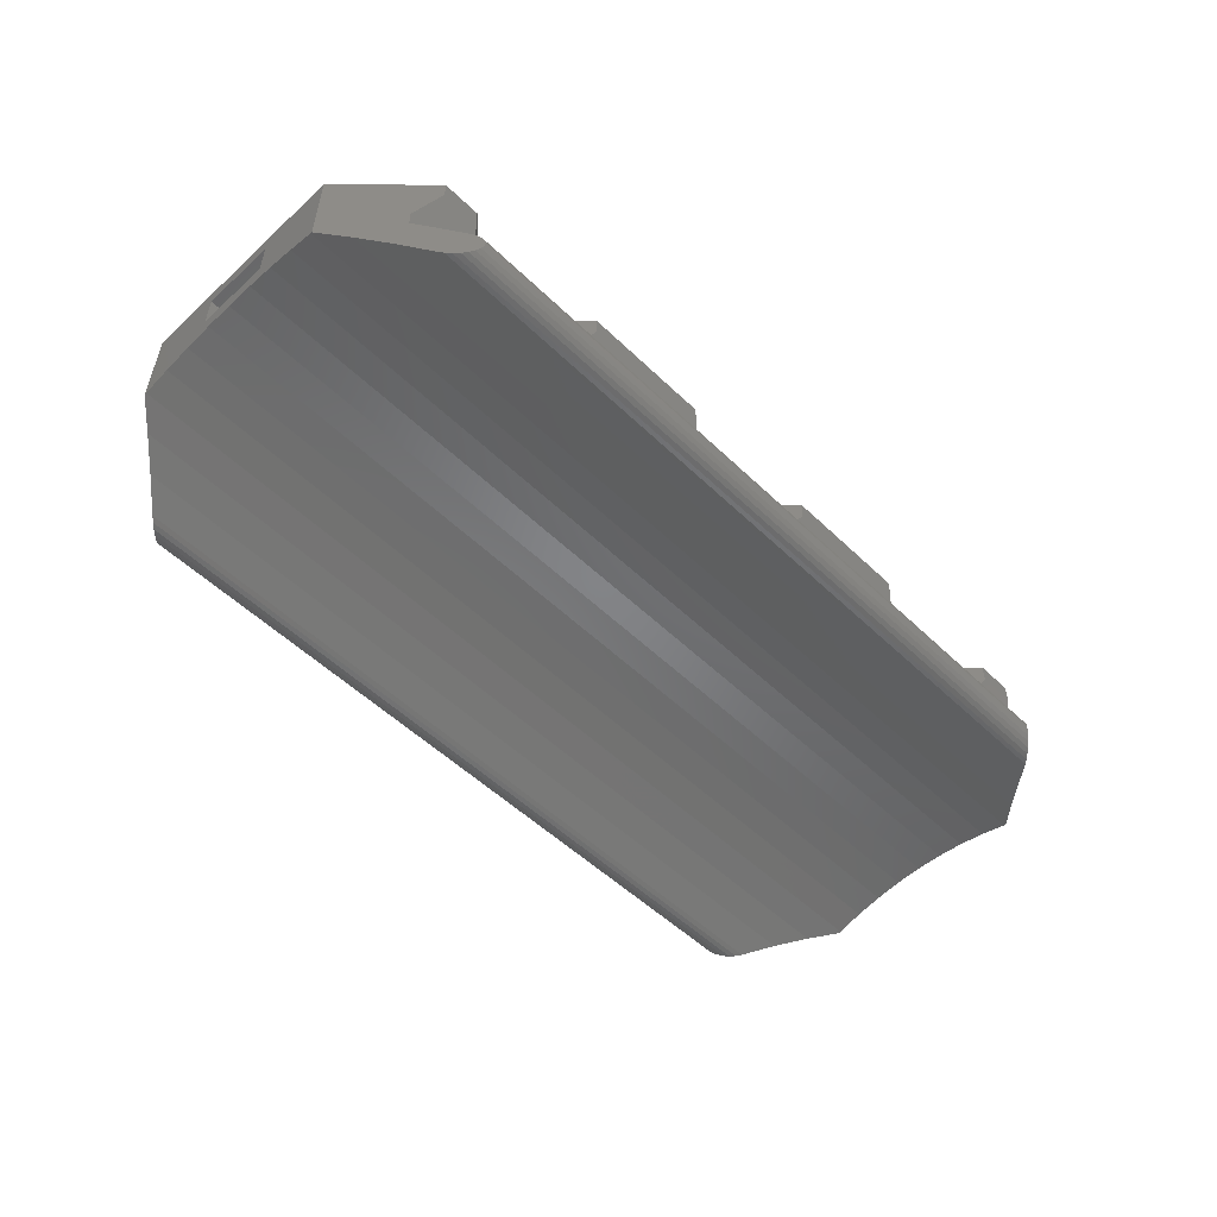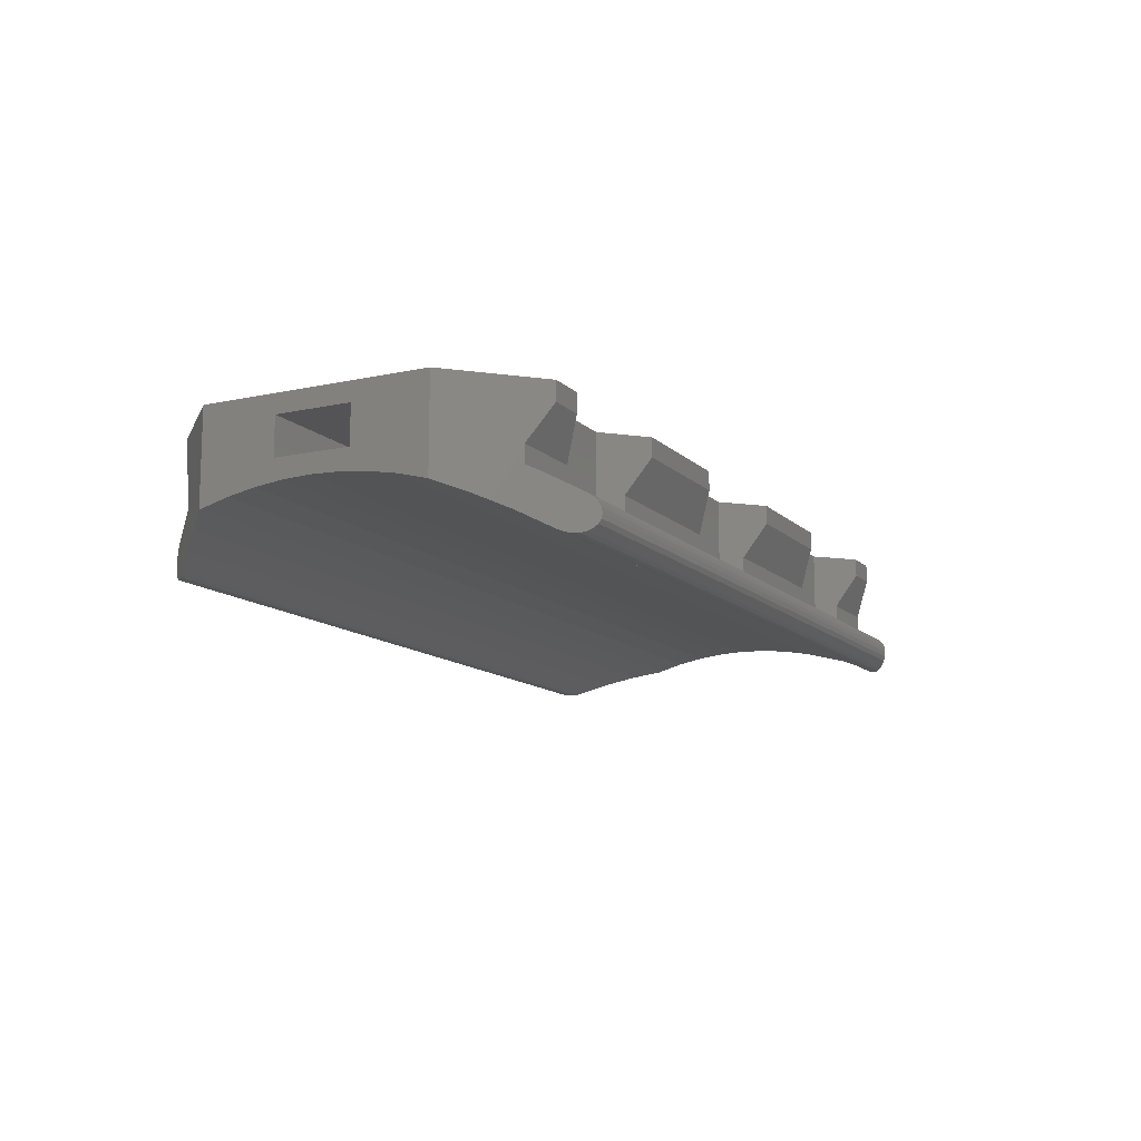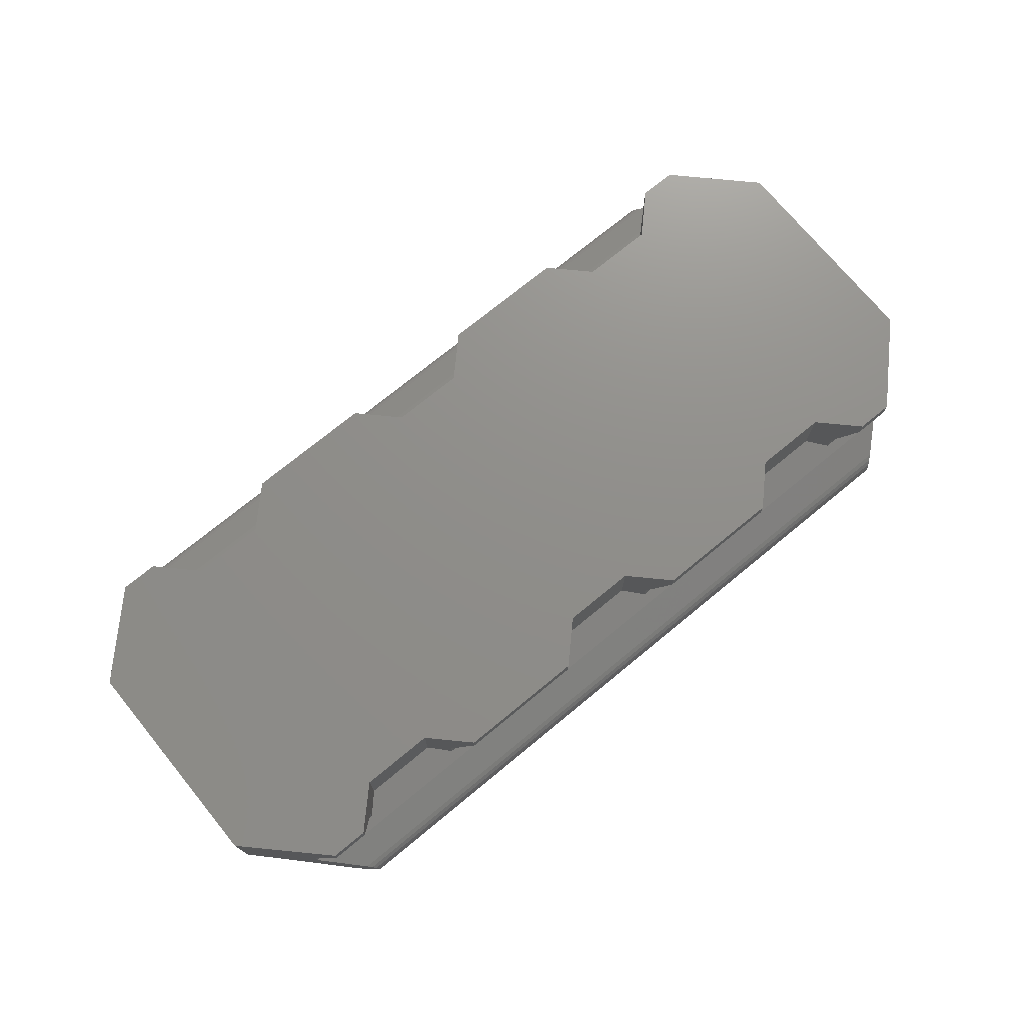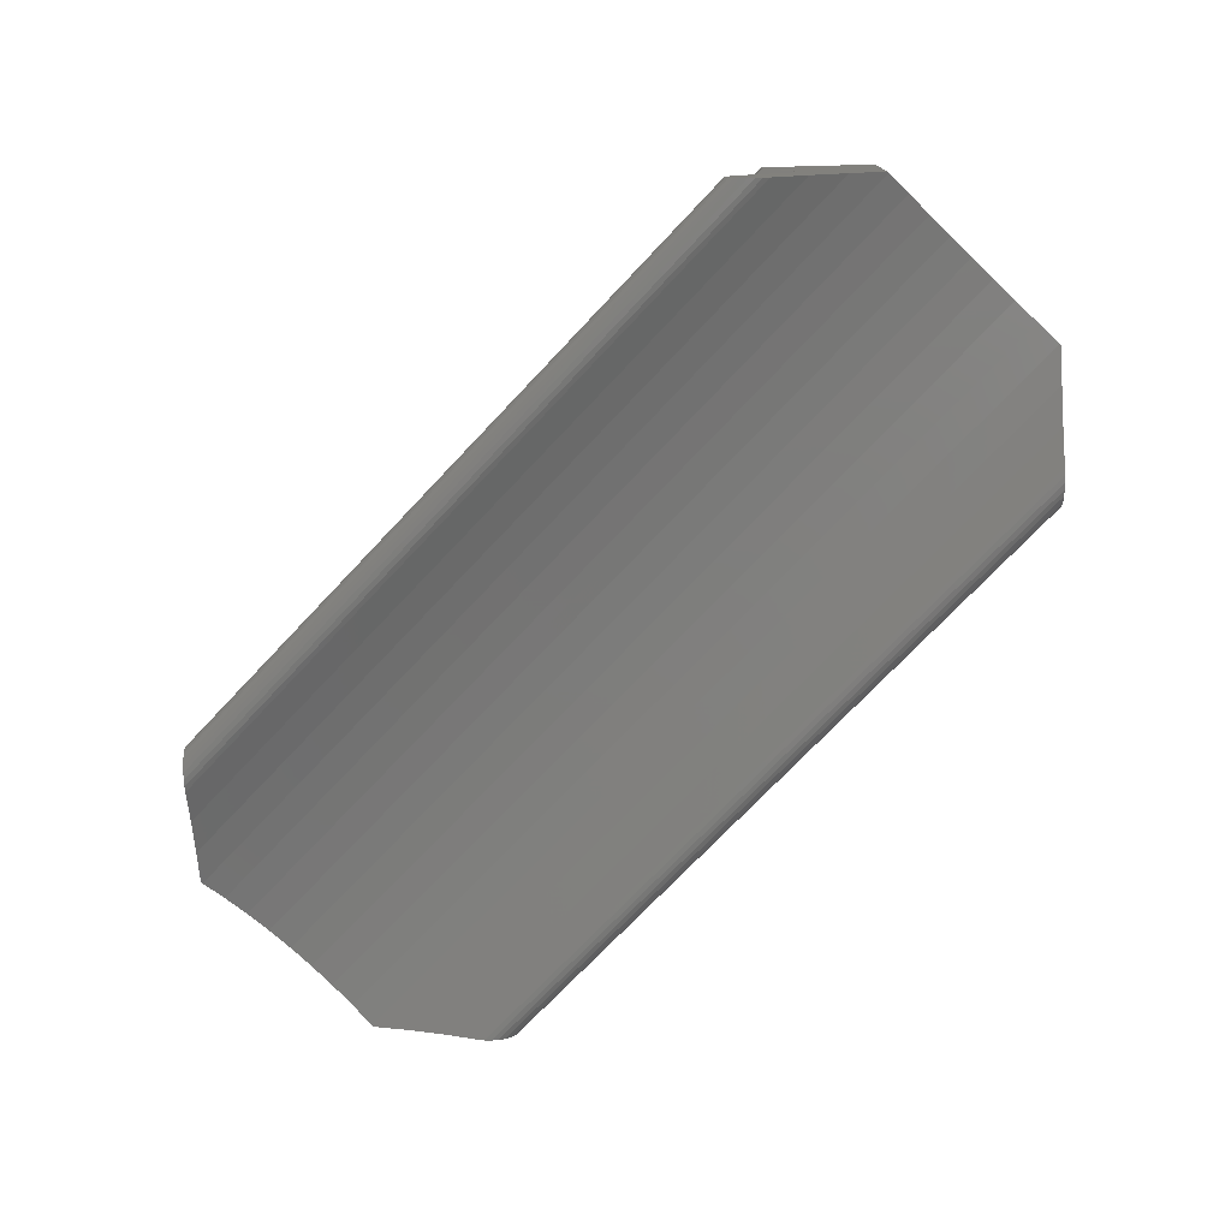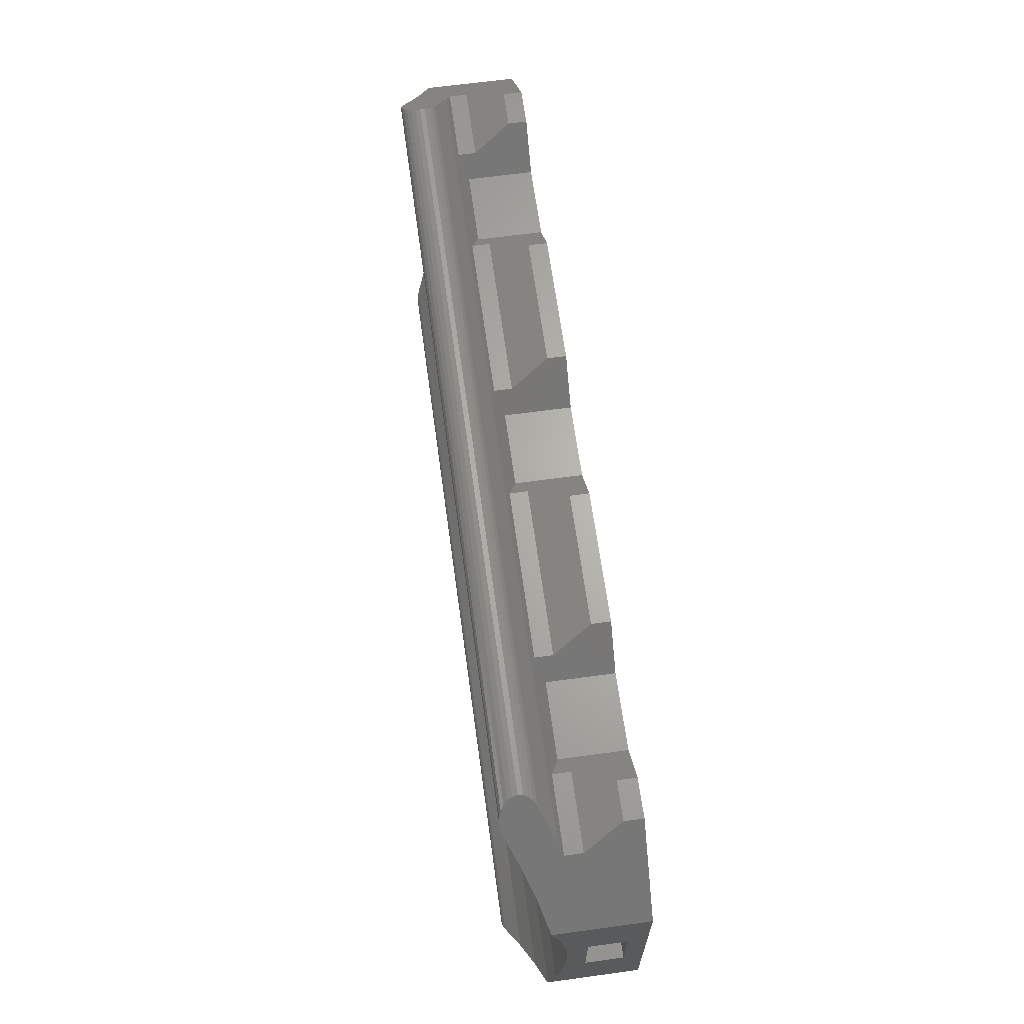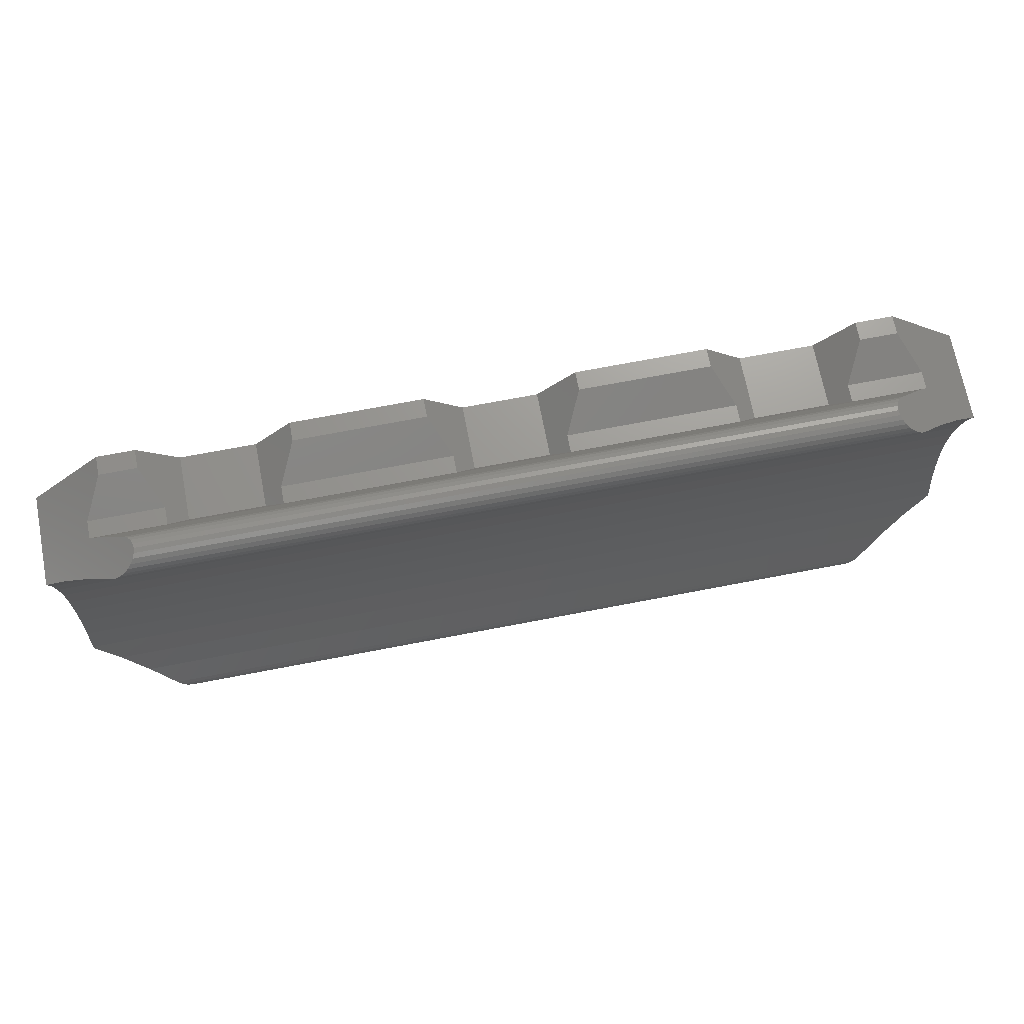
<metadata>
{"format":"stl","ext":"stl","renderer":"f3d","projection":"perspective","resolution":1024,"background":"white","views":[{"elev":-53.2,"azim":134.4,"up":"+Z"},{"elev":-12.4,"azim":117.0,"up":"+Z"},{"elev":73.4,"azim":140.6,"up":"+Z"},{"elev":-74.1,"azim":46.5,"up":"+Z"},{"elev":65.6,"azim":-97.8,"up":"+Y"},{"elev":70.1,"azim":169.1,"up":"+Y"}]}
</metadata>
<code>
# stl→obj: 186 verts, 372 faces
v -86.5 -149.6 0.2854
v -86 -150.1 2.256
v -86 -150.1 0.5035
v -86.5 -149.6 0.7557
v -87 -149.1 2.256
v -87 -149.1 1.756
v -83 -149.1 2.256
v -84 -150.1 0.5035
v -84 -150.1 2.256
v -83.5 -149.6 0.7557
v -83 -149.1 1.756
v -83.5 -149.6 0.2854
v -95.5 -149.1 2.256
v -97.5 -151.1 -0.2069
v -97.5 -151.1 2.256
v -96.85 -150.5 -0.4355
v -96 -149.6 0.7557
v -96.16 -149.8 -0.7346
v -95.5 -149.1 1.756
v -96 -149.6 0.2854
v -95.5 -149.1 -1.084
v -95.73 -149.3 0.1664
v -95 -148.6 -0.218
v -95.38 -149 -1.134
v -95.25 -148.9 -1.151
v -95.12 -148.7 -1.134
v -95 -148.6 -1.084
v -94.9 -148.5 -1.005
v -94.9 -148.5 -0.2975
v -94.82 -148.4 -0.901
v -94.82 -148.4 -0.401
v -94.77 -148.4 -0.7804
v -94.77 -148.4 -0.5216
v -94.75 -148.4 -0.651
v -84 -158.1 2.256
v -83 -159.1 1.756
v -83 -159.1 2.256
v -83.5 -158.6 0.7557
v -83.5 -158.6 0.2854
v -84 -158.1 0.5035
v -86 -158.1 0.5035
v -86.5 -158.6 0.7557
v -86.5 -158.6 0.2854
v -87 -159.1 2.256
v -87 -159.1 1.756
v -86 -158.1 2.256
v -97.5 -157.1 2.256
v -95.5 -159.1 1.756
v -95.5 -159.1 2.256
v -96 -158.6 0.7557
v -96 -158.6 0.2854
v -96.16 -158.5 -0.7346
v -96.85 -157.8 -0.4355
v -97.5 -157.1 -0.2069
v -94.77 -159.9 -0.5216
v -94.77 -159.9 -0.7804
v -94.75 -159.9 -0.651
v -94.82 -159.8 -0.401
v -94.82 -159.8 -0.901
v -94.9 -159.7 -0.2975
v -94.9 -159.7 -1.005
v -95 -159.6 -0.218
v -95 -159.6 -1.084
v -95.73 -158.9 0.1664
v -95.12 -159.5 -1.134
v -95.25 -159.4 -1.151
v -95.38 -159.2 -1.134
v -95.5 -159.1 -1.084
v -97.5 -155.1 1.756
v -97.5 -157.1 -0.1886
v -97.5 -156.3 0.004998
v -97.5 -155.6 0.144
v -97.5 -153.1 1.756
v -97.5 -153.1 0.7557
v -97.5 -152.6 0.144
v -97.5 -151.9 0.004998
v -97.5 -151.2 -0.1886
v -97.5 -155.1 0.7557
v -97.5 -154.9 0.2278
v -97.5 -154.1 0.2557
v -97.5 -153.4 0.2278
v -75.5 -149.1 2.256
v -76.5 -150.1 0.5035
v -76.5 -150.1 2.256
v -76 -149.6 0.7557
v -75.5 -149.1 1.756
v -76 -149.6 0.2854
v -94 -158.6 0.2854
v -74.27 -158.9 0.1664
v -91 -158.6 0.2854
v -93.5 -158.1 0.5035
v -91.5 -158.1 0.5035
v -79 -158.6 0.2854
v -76 -158.6 0.2854
v -78.5 -158.1 0.5035
v -76.5 -158.1 0.5035
v -74 -158.6 0.2854
v -79.5 -159.1 2.256
v -79.5 -159.1 1.756
v -74 -149.6 0.7557
v -74 -149.6 0.2854
v -79 -149.6 0.2854
v -78.5 -150.1 2.256
v -78.5 -150.1 0.5035
v -79 -149.6 0.7557
v -79.5 -149.1 2.256
v -79.5 -149.1 1.756
v -79 -158.6 0.7557
v -76.5 -158.1 2.256
v -78.5 -158.1 2.256
v -75.23 -148.4 -0.7804
v -75.25 -148.4 -0.651
v -75 -159.6 -0.218
v -74.5 -149.1 1.756
v -74.5 -149.1 2.256
v -74 -158.6 0.7557
v -76 -158.6 0.7557
v -75.5 -159.1 1.756
v -74.5 -159.1 1.756
v -74.5 -159.1 2.256
v -75.5 -159.1 2.256
v -72.5 -153.1 1.756
v -72.5 -153.1 0.7557
v -74.5 -149.1 -1.084
v -73.84 -149.8 -0.7346
v -74.27 -149.3 0.1664
v -75 -148.6 -0.218
v -74.62 -149 -1.134
v -74.75 -148.9 -1.151
v -74.88 -148.7 -1.134
v -75 -148.6 -1.084
v -75.1 -148.5 -1.005
v -75.1 -148.5 -0.2975
v -75.18 -148.4 -0.901
v -75.18 -148.4 -0.401
v -75.23 -148.4 -0.5216
v -73.15 -150.5 -0.4355
v -72.5 -151.1 2.256
v -72.5 -151.1 -0.2069
v -72.5 -154.9 0.2278
v -72.5 -155.1 0.7557
v -72.5 -155.6 0.144
v -72.5 -154.1 0.2557
v -72.5 -153.4 0.2278
v -72.5 -152.6 0.144
v -72.5 -157.1 -0.1886
v -72.5 -157.1 2.256
v -72.5 -157.1 -0.2069
v -72.5 -155.1 1.756
v -72.5 -156.3 0.004998
v -72.5 -151.9 0.004998
v -72.5 -151.2 -0.1886
v -75.23 -159.9 -0.7804
v -75.23 -159.9 -0.5216
v -75.25 -159.9 -0.651
v -75.18 -159.8 -0.901
v -75.18 -159.8 -0.401
v -75.1 -159.7 -0.2975
v -75.1 -159.7 -1.005
v -75 -159.6 -1.084
v -74.88 -159.5 -1.134
v -74.75 -159.4 -1.151
v -74.62 -159.2 -1.134
v -74.5 -159.1 -1.084
v -73.84 -158.5 -0.7346
v -73.15 -157.8 -0.4355
v -90.5 -149.1 1.756
v -91 -149.6 0.7557
v -93.5 -150.1 2.256
v -91.5 -150.1 0.5035
v -93.5 -150.1 0.5035
v -91.5 -150.1 2.256
v -91.5 -158.1 2.256
v -90.5 -159.1 1.756
v -90.5 -159.1 2.256
v -91 -158.6 0.7557
v -90.5 -149.1 2.256
v -94 -149.6 0.2854
v -94 -149.6 0.7557
v -94.5 -149.1 2.256
v -94.5 -149.1 1.756
v -93.5 -158.1 2.256
v -91 -149.6 0.2854
v -94 -158.6 0.7557
v -94.5 -159.1 2.256
v -94.5 -159.1 1.756
f 1 2 3
f 2 1 4
f 2 4 5
f 5 4 6
f 7 8 9
f 8 7 10
f 10 7 11
f 12 8 10
f 2 8 3
f 8 2 9
f 13 14 15
f 14 13 16
f 16 13 17
f 16 17 18
f 17 13 19
f 18 20 21
f 20 18 17
f 21 20 22
f 21 22 23
f 21 23 24
f 24 23 25
f 25 23 26
f 26 23 27
f 27 23 28
f 28 23 29
f 28 29 30
f 30 29 31
f 30 31 32
f 32 31 33
f 32 33 34
f 35 36 37
f 36 35 38
f 38 35 39
f 39 35 40
f 41 42 43
f 42 44 45
f 44 42 46
f 46 42 41
f 35 41 40
f 41 35 46
f 47 48 49
f 48 47 50
f 50 47 51
f 51 47 52
f 52 47 53
f 53 47 54
f 55 56 57
f 56 55 58
f 56 58 59
f 59 58 60
f 59 60 61
f 61 60 62
f 61 62 63
f 63 62 64
f 63 64 65
f 65 64 66
f 66 64 67
f 67 64 68
f 68 64 52
f 52 64 51
f 47 69 54
f 69 47 15
f 54 69 70
f 70 69 71
f 71 69 72
f 69 15 73
f 73 15 74
f 74 15 75
f 75 15 76
f 76 15 77
f 77 15 14
f 72 78 79
f 78 72 69
f 79 78 74
f 79 74 80
f 80 74 81
f 81 74 75
f 82 83 84
f 83 82 85
f 85 82 86
f 87 83 85
f 64 88 51
f 88 64 89
f 88 89 90
f 88 90 91
f 91 90 92
f 90 89 43
f 43 89 39
f 43 39 41
f 41 39 40
f 39 89 93
f 93 89 94
f 93 94 95
f 95 94 96
f 94 89 97
f 98 36 99
f 36 98 37
f 87 100 101
f 100 87 85
f 102 103 104
f 103 102 105
f 103 105 106
f 106 105 107
f 103 83 104
f 83 103 84
f 108 39 93
f 39 108 38
f 10 102 12
f 102 10 105
f 109 95 96
f 95 109 110
f 34 111 32
f 111 34 112
f 62 89 64
f 89 62 113
f 82 114 86
f 114 82 115
f 116 94 97
f 94 116 117
f 116 118 117
f 118 116 119
f 86 100 85
f 100 86 114
f 11 105 10
f 105 11 107
f 120 118 119
f 118 120 121
f 7 107 11
f 107 7 106
f 122 74 123
f 74 122 73
f 124 101 125
f 101 124 126
f 126 124 127
f 127 124 128
f 127 128 129
f 127 129 130
f 127 130 131
f 127 131 132
f 127 132 133
f 133 132 134
f 133 134 135
f 135 134 111
f 135 111 136
f 136 111 112
f 137 138 139
f 138 137 115
f 115 137 100
f 100 137 125
f 100 125 101
f 115 100 114
f 140 141 142
f 141 140 123
f 123 140 143
f 123 143 144
f 123 144 145
f 123 145 122
f 146 147 148
f 147 146 149
f 147 149 138
f 149 146 150
f 149 150 142
f 149 142 141
f 138 149 122
f 138 122 145
f 138 145 151
f 138 151 152
f 138 152 139
f 69 141 78
f 141 69 149
f 153 154 155
f 154 153 156
f 154 156 157
f 157 156 158
f 158 156 159
f 158 159 113
f 113 159 160
f 113 160 161
f 113 161 89
f 89 161 162
f 89 162 163
f 89 163 164
f 89 164 165
f 89 165 97
f 97 165 116
f 116 120 119
f 120 116 147
f 147 116 165
f 147 165 166
f 147 166 148
f 27 130 26
f 130 27 131
f 99 38 108
f 38 99 36
f 24 124 21
f 124 24 128
f 109 118 121
f 118 109 117
f 117 109 94
f 94 109 96
f 95 108 93
f 108 98 99
f 98 108 110
f 110 108 95
f 140 72 79
f 72 140 142
f 167 4 168
f 4 167 6
f 163 66 67
f 66 163 162
f 161 63 65
f 63 161 160
f 160 61 63
f 61 160 159
f 16 77 14
f 77 16 152
f 152 16 137
f 152 137 139
f 162 65 66
f 65 162 161
f 127 29 23
f 29 127 133
f 143 79 80
f 79 143 140
f 164 67 68
f 67 164 163
f 142 71 72
f 71 142 150
f 26 129 25
f 129 26 130
f 146 54 70
f 54 146 53
f 53 146 166
f 166 146 148
f 25 128 24
f 128 25 129
f 169 170 171
f 170 169 172
f 173 174 175
f 174 173 176
f 176 173 90
f 90 173 92
f 177 6 167
f 6 177 5
f 178 169 171
f 169 178 179
f 179 180 169
f 180 179 181
f 42 90 43
f 90 42 176
f 173 91 92
f 91 173 182
f 168 1 183
f 1 168 4
f 150 70 71
f 70 150 146
f 177 170 172
f 170 177 168
f 168 177 167
f 183 170 168
f 91 184 88
f 184 185 186
f 185 184 182
f 182 184 91
f 141 74 78
f 74 141 123
f 45 176 42
f 176 45 174
f 44 174 45
f 174 44 175
f 60 113 62
f 113 60 158
f 30 132 28
f 132 30 134
f 122 69 73
f 69 122 149
f 151 75 76
f 75 151 145
f 33 135 136
f 135 33 31
f 154 58 55
f 58 154 157
f 49 15 47
f 15 49 13
f 13 49 180
f 180 49 185
f 180 185 182
f 180 182 169
f 169 182 172
f 172 182 173
f 172 173 175
f 172 175 177
f 177 175 44
f 177 44 5
f 5 44 46
f 5 46 2
f 2 46 9
f 9 46 35
f 9 35 37
f 9 37 7
f 7 37 98
f 7 98 106
f 106 98 110
f 106 110 103
f 103 110 109
f 103 109 84
f 84 109 121
f 84 121 82
f 82 121 120
f 82 120 115
f 115 120 138
f 138 120 147
f 144 80 81
f 80 144 143
f 155 55 57
f 55 155 154
f 145 81 75
f 81 145 144
f 178 22 20
f 22 178 126
f 126 178 183
f 183 178 171
f 183 171 170
f 126 183 1
f 126 1 12
f 12 1 3
f 12 3 8
f 126 12 102
f 126 102 87
f 87 102 104
f 87 104 83
f 126 87 101
f 155 56 153
f 56 155 57
f 156 61 159
f 61 156 59
f 158 58 157
f 58 158 60
f 165 68 52
f 68 165 164
f 17 178 20
f 178 17 179
f 18 137 16
f 137 18 125
f 185 48 186
f 48 185 49
f 13 181 19
f 181 13 180
f 152 76 77
f 76 152 151
f 17 181 179
f 181 17 19
f 88 50 51
f 50 88 184
f 32 134 30
f 134 32 111
f 28 131 27
f 131 28 132
f 21 125 18
f 125 21 124
f 166 52 53
f 52 166 165
f 126 23 22
f 23 126 127
f 153 59 156
f 59 153 56
f 29 135 31
f 135 29 133
f 186 50 184
f 50 186 48
f 34 136 112
f 136 34 33

</code>
